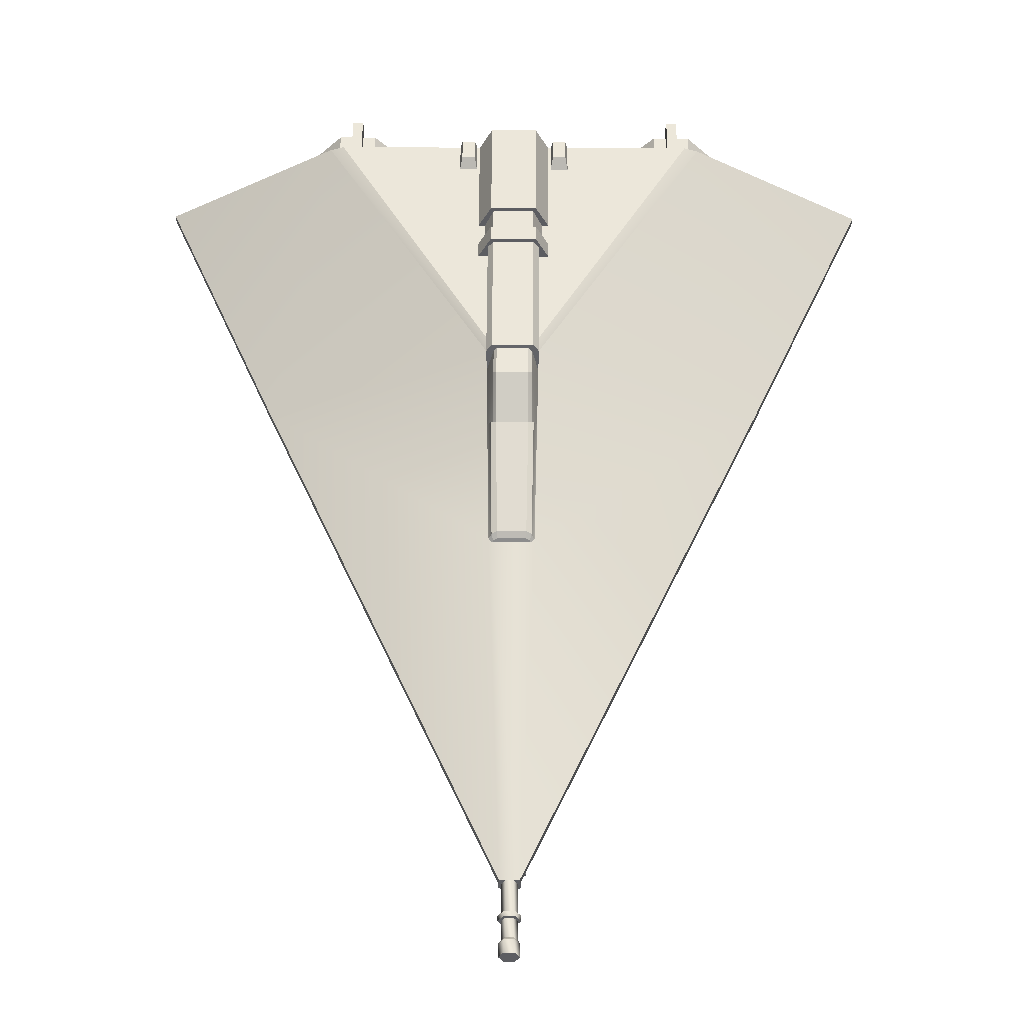
<metadata>
{"format":"obj","ext":"obj","renderer":"f3d","projection":"perspective","resolution":1024,"background":"white","views":[{"elev":53.4,"azim":0.3,"up":"+Y"}]}
</metadata>
<code>
o viper.obj
v -11.86 -4.297 -25.95
v -11.86 4.205 -25.95
v -11.14 -4.297 -25.95
v -11.14 4.205 -25.95
v 11.19 -4.297 -25.95
v 11.19 4.205 -25.95
v 11.9 -4.297 -25.95
v 11.9 4.205 -25.95
v -1.759 7.589 -14.06
v -1.048 8.758 -4.777
v 0.4539 -0.8822 26.75
v 1.743 7.589 -14.06
v -1.993 7.589 -15.22
v -0.4418 -0.8822 26.75
v 1.987 7.589 -16.96
v -0.8545 -7.717 -24.57
v 14.4 6.531 -24.57
v 13.72 5.25 -23.38
v 13.37 6.531 -24.57
v 13.37 6.531 -23.38
v 13.1 7.287 -24.57
v 13.72 5.25 -23.38
v 13.72 5.25 -25.95
v 9.248 5.25 -23.38
v 12.19 7.589 -24.57
v 11.9 4.968 -25.95
v 11.9 4.968 -29.76
v 11.19 4.968 -29.76
v 11.19 4.968 -25.95
v 9.248 5.25 -25.95
v 9.248 5.25 -23.38
v 5.8 6.531 -24.57
v 5.8 6.531 -23.38
v 3.893 7.287 -22.1
v 3.893 7.287 -24.57
v 3.652 8.182 -24.57
v 2.769 8.182 -24.57
v 3.652 7.287 -25.26
v 2.543 7.287 -24.57
v 2.769 7.287 -25.26
v 2.543 7.287 -22.1
v 3.652 8.182 -23.05
v 2.769 8.182 -23.05
v 1.543 9.346 -24.57
v 2.426 7.589 -24.57
v -3.652 8.182 -24.57
v -1.541 9.346 -24.57
v -2.43 7.589 -24.57
v -2.543 7.287 -24.57
v -2.543 7.287 -22.1
v -2.769 8.182 -23.05
v -2.769 8.182 -24.57
v -2.769 7.287 -25.26
v -3.652 7.287 -25.26
v -3.893 7.287 -22.1
v -3.652 8.182 -23.05
v -3.893 7.287 -24.57
v -5.8 6.531 -24.57
v -5.8 6.531 -23.38
v -9.329 5.25 -23.38
v -12.19 7.589 -24.57
v -9.329 5.25 -23.38
v -11.14 4.968 -25.95
v -11.14 4.968 -29.76
v -11.86 4.968 -29.76
v -11.86 4.968 -25.95
v -9.329 5.25 -25.95
v -14.4 6.531 -24.57
v -13.37 6.531 -24.57
v -13.1 7.287 -24.57
v -13.37 6.531 -23.38
v -13.8 5.25 -23.38
v -13.8 5.25 -25.95
v -13.8 5.25 -23.38
v 25 0.365 -24.57
v 23.02 0.365 -24.57
v 23.02 0.365 -23.38
v 16.78 1.814 -23.38
v 16.78 1.814 -23.38
v 15.74 1.011 -25.95
v 15.74 1.011 -28.99
v 14.83 0.655 -28.99
v 12.78 4.202 -28.99
v 12.78 4.202 -25.95
v 14.83 0.655 -26.25
v 16.78 1.814 -25.95
v 6.375 1.814 -23.38
v 11.9 4.205 -28.99
v 11.9 4.205 -30.16
v 11.19 4.205 -30.16
v 11.9 2.845 -29.76
v 11.9 2.845 -28.99
v 11.19 2.845 -28.99
v 11.19 4.205 -28.99
v 11.19 2.845 -29.76
v 12.39 3.295 -28.99
v 12.39 3.295 -26.25
v 10.26 4.202 -28.99
v 10.66 3.295 -26.25
v 8.21 0.655 -26.25
v 10.66 3.295 -28.99
v 8.21 0.655 -28.99
v 10.26 4.202 -25.95
v 7.303 1.011 -28.99
v 7.303 1.011 -25.95
v 6.375 1.814 -25.95
v 6.375 1.814 -23.38
v 3.893 2.661 -24.57
v 3.652 3.835 -25.26
v 2.543 2.661 -24.57
v 2.769 3.835 -25.26
v 2.193 0.7554 -22.79
v 2.193 0.7554 -24.57
v -2.193 0.7554 -22.79
v -2.543 2.661 -24.57
v -3.893 2.661 -24.57
v -2.769 3.835 -25.26
v -3.652 3.835 -25.26
v -2.193 0.7554 -24.57
v -6.271 1.814 -23.38
v -6.271 1.814 -23.38
v -7.305 1.011 -25.95
v -7.305 1.011 -28.99
v -8.212 0.655 -28.99
v -11.14 4.205 -28.99
v -11.14 4.205 -30.16
v -11.86 4.205 -30.16
v -11.14 2.845 -29.76
v -11.14 2.845 -28.99
v -11.86 2.845 -28.99
v -11.86 4.205 -28.99
v -11.86 2.845 -29.76
v -10.66 3.295 -28.99
v -10.66 3.295 -26.25
v -10.27 4.202 -28.99
v -10.27 4.202 -25.95
v -12.39 3.295 -26.25
v -8.212 0.655 -26.25
v -12.39 3.295 -28.99
v -6.271 1.814 -25.95
v -16.67 1.814 -23.38
v -12.78 4.202 -28.99
v -14.84 0.655 -26.25
v -14.84 0.655 -28.99
v -12.78 4.202 -25.95
v -15.74 1.011 -28.99
v -15.74 1.011 -25.95
v -16.67 1.814 -25.95
v -16.67 1.814 -23.38
v -23.02 0.365 -24.57
v -23.02 0.365 -23.38
v -25 0.365 -24.57
v 25 -0.2415 -24.57
v 23.02 -0.2415 -24.57
v 23.02 -0.2415 -23.38
v 16.78 -1.882 -23.38
v 14.83 -0.7382 -28.99
v 16.78 -1.882 -23.38
v 15.74 -1.1 -25.95
v 15.74 -1.1 -28.99
v 16.78 -1.882 -25.95
v 14.83 -0.7382 -26.25
v 6.375 -1.882 -23.38
v 11.9 -2.938 -28.99
v 11.19 -2.938 -28.99
v 11.9 -2.938 -29.76
v 11.19 -2.938 -29.76
v 12.32 -3.386 -28.99
v 12.32 -3.386 -26.25
v 10.73 -3.386 -26.25
v 8.21 -0.7382 -26.25
v 8.21 -0.7382 -28.99
v 10.73 -3.386 -28.99
v 7.303 -1.1 -25.95
v 7.303 -1.1 -28.99
v 6.375 -1.882 -23.38
v 6.375 -1.882 -25.95
v 5.8 -3.12 -23.38
v 2.193 -0.9739 -24.57
v 2.193 -3.12 -23.38
v 0.8545 -3.231 -22.79
v 2.208 -0.4718 -23.97
v 2.208 -0.9723 -24.47
v 2.208 -1.473 -23.97
v 2.208 -0.9723 -23.46
v 5.8 -0.9739 -24.57
v -0.8545 -3.231 -22.79
v -2.209 -0.9723 -24.47
v -2.209 -1.473 -23.97
v -2.209 -0.9723 -23.46
v -2.209 -0.4718 -23.97
v -2.193 -0.9739 -24.57
v -5.8 -0.9739 -24.57
v -2.193 -3.12 -23.38
v -5.8 -3.12 -23.38
v -6.271 -1.882 -23.38
v -8.212 -0.7382 -28.99
v -6.271 -1.882 -23.38
v -7.305 -1.1 -25.95
v -7.305 -1.1 -28.99
v -11.14 -2.938 -28.99
v -11.86 -2.938 -28.99
v -11.14 -2.938 -29.76
v -11.86 -2.938 -29.76
v -10.73 -3.386 -28.99
v -6.271 -1.882 -25.95
v -8.212 -0.7382 -26.25
v -10.73 -3.386 -26.25
v -12.32 -3.386 -26.25
v -12.32 -3.386 -28.99
v -16.67 -1.882 -23.38
v -14.84 -0.7382 -26.25
v -14.84 -0.7382 -28.99
v -15.74 -1.1 -25.95
v -15.74 -1.1 -28.99
v -16.67 -1.882 -23.38
v -16.67 -1.882 -25.95
v -23.02 -0.2415 -23.38
v -23.02 -0.2415 -24.57
v -25 -0.2415 -24.57
v 13.54 -5.24 -23.38
v 12.71 -4.293 -28.99
v 12.71 -4.293 -25.95
v 13.54 -5.24 -25.95
v 13.54 -5.24 -23.38
v 12.19 -7.174 -24.57
v 12.19 -7.174 -23.38
v 9.423 -5.24 -23.38
v 12.5 -8.324 -24.57
v 11.9 -4.297 -28.99
v 11.19 -4.297 -30.16
v 11.9 -4.297 -30.16
v 11.9 -5.061 -29.76
v 11.9 -5.061 -25.95
v 11.19 -5.061 -25.95
v 11.19 -4.297 -28.99
v 11.19 -5.061 -29.76
v 10.34 -4.293 -28.99
v 10.34 -4.293 -25.95
v 9.423 -5.24 -25.95
v 9.423 -5.24 -23.38
v 0.8545 -7.717 -22.79
v 0.8545 -7.717 -24.57
v 0.8545 -4.726 -25.21
v 0.8545 -7.717 -25.21
v 1.917 -7.174 -24.57
v 1.917 -8.324 -24.57
v 1.917 -8.791 -24.57
v 2.193 -7.174 -23.38
v 2.193 -7.174 -22.79
v -0.8545 -7.717 -22.79
v -0.8545 -4.726 -25.21
v -0.8545 -7.717 -25.21
v -1.917 -8.791 -24.57
v -2.193 -7.174 -22.79
v -2.193 -7.174 -23.38
v -1.917 -7.174 -24.57
v -1.917 -8.324 -24.57
v -9.504 -5.24 -23.38
v -12.19 -7.174 -23.38
v -12.19 -7.174 -24.57
v -11.14 -4.297 -28.99
v -11.86 -4.297 -30.16
v -11.14 -4.297 -30.16
v -11.14 -5.061 -29.76
v -11.14 -5.061 -25.95
v -11.86 -5.061 -25.95
v -11.86 -4.297 -28.99
v -11.86 -5.061 -29.76
v -10.34 -4.293 -28.99
v -10.34 -4.293 -25.95
v -9.504 -5.24 -25.95
v -9.504 -5.24 -23.38
v -13.62 -5.24 -23.38
v -12.5 -8.324 -24.57
v -12.71 -4.293 -28.99
v -12.71 -4.293 -25.95
v -13.62 -5.24 -25.95
v -13.62 -5.24 -23.38
v 1.987 7.589 -15.22
v 1.38 9.031 -15.22
v 1.38 9.031 -16.96
v 2.426 7.589 -15.22
v 1.543 9.346 -14.06
v 1.543 9.346 -15.22
v 1.746 8.545 -14.06
v 1.38 9.031 -14.06
v 2.426 7.589 -16.96
v 1.543 9.346 -16.96
v 2.426 7.589 -14.06
v -1.38 9.031 -16.96
v -1.38 9.031 -15.22
v -1.993 7.589 -16.96
v -1.38 9.031 -14.06
v -1.746 8.545 -14.06
v -2.43 7.589 -16.96
v -1.541 9.346 -16.96
v -1.541 9.346 -14.06
v -2.43 7.589 -14.06
v -1.541 9.346 -15.22
v -2.43 7.589 -15.22
v 1.746 7.287 -5.776
v 1.746 7.589 -6.691
v -1.756 7.287 -5.776
v -1.757 7.589 -6.691
v 16.77 0.365 -5.776
v -16.77 0.365 -5.776
v 16.77 -0.2415 -5.776
v -16.77 -0.2415 -5.776
v 1.85 -8.324 -5.776
v 1.85 -8.791 -5.776
v -1.85 -8.791 -5.776
v -1.85 -8.324 -5.776
v 1.746 8.545 -4.72
v 1.718 7.014 -4.336
v 1.64 6.24 -0.3199
v 1.305 6.899 0.0583
v 1.406 7.141 0.1976
v 1.305 8.553 -2.864
v 1.305 8.545 -4.72
v 1.055 7.257 0.2646
v 1.045 7.089 0.1678
v 1.049 8.765 -2.706
v 1.048 8.758 -4.777
v 1.38 9.037 -4.852
v -1.055 7.257 0.2646
v -1.056 8.759 -4.777
v -1.045 7.089 0.1678
v -1.057 8.765 -2.706
v -1.408 7.141 0.1976
v -1.257 6.899 0.0583
v -1.648 6.24 -0.3199
v -1.257 8.553 -2.864
v -1.718 7.014 -4.336
v -1.257 8.545 -4.72
v -1.38 9.037 -4.852
v -1.746 8.545 -4.72
v 1.85 -7.932 -4.336
v 1.224 -7.434 -4.336
v -1.224 -7.434 -4.336
v -1.85 -7.932 -4.336
v 1.29 5.011 7.701
v 0.9479 5.192 7.604
v 0.9111 4.874 7.955
v -0.9112 4.874 7.955
v -0.9479 5.192 7.604
v -1.292 5.011 7.701
v 1.479 4.659 7.885
v 1.268 4.577 8.112
v 1.187 4.728 8.033
v -1.272 4.577 8.112
v -1.189 4.728 8.033
v -1.486 4.659 7.885
v 1.03 -3.679 13.01
v 1.546 -3.701 14.84
v -1.03 -3.679 13.01
v -1.546 -3.701 14.84
v 0.4728 -2.083 24.59
v 0.7029 -2.178 21.46
v 0.7029 -2.178 24.59
v 0.4539 -1.385 24.59
v 0.2412 -2.315 24.59
v 0.4728 -2.083 26.75
v 0.2412 -2.315 26.75
v 0.7029 -1.385 24.59
v 0.3365 -2.545 19.59
v 0.3365 -2.545 24.59
v 0.3365 -2.545 26.75
v 0.7029 -0.8822 26.75
v 0.7029 -2.178 26.75
v -0.2291 -2.315 24.59
v -0.2291 -2.315 26.75
v -0.4607 -2.083 26.75
v -0.4418 -1.385 24.59
v -0.4607 -2.083 24.59
v -0.6908 -0.8822 26.75
v -0.3244 -2.545 19.59
v -0.3244 -2.545 24.59
v -0.6908 -2.178 24.59
v -0.6908 -1.385 24.59
v -0.6908 -2.178 21.46
v -0.6908 -2.178 26.75
v -0.3244 -2.545 26.75
v 0.3595 0.465 32.31
v 0.3595 0.465 32.66
v 0.6188 0.365 30.16
v 0.3353 0.423 34.15
v 0.3353 0.423 35.03
v -0.3605 0.465 32.31
v -0.3605 0.465 32.66
v -0.6539 0.365 30.16
v -0.3362 0.423 34.15
v -0.3362 0.423 35.03
v 0.7036 -1.45 28.96
v 1.019 -1.233 28.3
v 1.019 -1.45 28.96
v 0.7195 -0.1586 32.66
v 1.019 -0.8824 28.55
v 0.7036 -1.016 28.96
v 1.019 -1.016 28.96
v 0.7036 -0.8824 28.55
v 0.7036 -1.233 28.3
v 1.019 -1.583 28.55
v 0.7036 -1.583 28.55
v 0.7195 -0.1586 32.31
v 0.7029 -2.178 29.38
v 0.1899 -0.5976 32.31
v 0.7029 -0.3675 29.38
v 0.1899 -0.3535 29.75
v 0.1899 -2.032 29.75
v 0.1798 -2.26 32.42
v 0.1798 -2.26 32.56
v 0.3595 -2.173 32.66
v 0.1899 -1.333 30.37
v 0.1899 -1.333 32.31
v 0.3365 -2.545 29.38
v 0.3595 -0.7821 32.31
v 0.3595 -2.173 32.31
v 0.3595 -0.7821 32.66
v 0.6188 -0.2415 30.16
v 0.671 -0.1586 35.03
v 0.2495 0.2745 29.02
v 0.2495 0.2745 32.66
v 0.4995 -0.1586 29.02
v 0.4995 -0.1586 32.31
v 0.671 -0.1586 34.15
v 0.4995 -0.1586 32.66
v 0.4995 -0.1586 33.94
v 0.2495 0.2745 32.31
v 0.2495 -0.5916 29.02
v 0.2495 -0.5916 32.31
v 0.2495 -0.5916 32.66
v 0.2495 -0.5916 33.94
v 0.2495 0.2745 33.94
v 0.3353 -0.7401 34.15
v 0.3353 -0.7401 35.03
v -0.1778 -0.3535 29.75
v -0.1778 -1.333 32.31
v -0.1778 -0.5976 32.31
v -0.1778 -1.333 30.37
v -0.3244 -2.545 29.38
v -0.3605 -2.173 32.31
v -0.1966 -2.26 32.42
v -0.1966 -2.26 32.56
v -0.3605 -2.173 32.66
v -0.3605 -0.7821 32.66
v -0.6908 -2.178 29.38
v -0.1778 -2.032 29.75
v -0.6908 -0.3675 29.38
v -0.3605 -0.7821 32.31
v -0.7205 -0.1586 32.66
v -0.7205 -0.1586 32.31
v -0.6539 -0.2415 30.16
v -0.2505 0.2745 29.02
v -0.2505 0.2745 32.66
v -0.2505 0.2745 32.31
v -0.5005 -0.1586 29.02
v -0.5005 -0.1586 32.31
v -0.2505 -0.5916 29.02
v -0.2505 -0.5916 32.31
v -0.5005 -0.1586 32.66
v -0.2505 -0.5916 32.66
v -0.2505 0.2745 33.94
v -0.5005 -0.1586 33.94
v -0.2505 -0.5916 33.94
v -0.672 -0.1586 34.15
v -0.672 -0.1586 35.03
v -0.3362 -0.7401 34.15
v -0.3362 -0.7401 35.03
v -14.4 6.531 -24.57
v 1.479 4.659 7.885
v -1.486 4.659 7.885
g viper.obj_Engine
f 5 236 235
f 7 234 230
f 22 86 23
f 30 106 31
f 67 148 73
f 79 86 22
f 80 160 81
f 82 157 85
f 89 91 90
f 91 95 90
f 97 101 96
f 98 104 103
f 99 101 97
f 100 172 102
f 104 105 103
f 106 107 31
f 123 136 122
f 126 127 65
f 134 139 133
f 135 136 123
f 137 139 134
f 140 148 67
f 140 217 148
f 140 278 217
f 146 215 147
f 147 215 214
f 157 162 85
f 158 224 161
f 158 225 224
f 159 160 80
f 164 230 166
f 167 236 165
f 168 173 169
f 169 173 170
f 171 172 100
f 175 238 174
f 205 207 197
f 205 208 207
f 206 278 140
f 210 212 209
f 210 213 212
f 230 232 166
f 230 233 232
f 230 234 233
f 231 236 167
f 231 237 236
f 236 237 235
f 238 239 174
f 264 269 263
f 265 269 264
f 271 276 270
f 271 277 276
f 272 278 206
f 388 436 421
f 388 469 436
f 393 469 388
f 422 425 424
f 422 429 425
f 422 454 429
f 423 428 427
f 423 434 428
f 423 455 434
f 424 431 430
f 425 431 424
f 427 433 432
f 428 433 427
f 430 460 459
f 431 460 430
f 432 465 462
f 433 465 432
f 454 456 429
f 454 457 456
f 455 463 434
f 457 458 456
f 457 459 458
f 459 460 458
f 461 463 455
f 461 464 463
f 462 464 461
f 462 465 464
f 467 469 393
f 23 31 22
f 27 29 26
f 28 29 27
f 30 31 23
f 62 140 67
f 64 126 65
f 65 131 66
f 66 131 2
f 81 84 80
f 82 97 96
f 83 84 81
f 85 97 82
f 92 93 91
f 93 95 91
f 99 102 101
f 100 102 99
f 104 175 105
f 105 175 174
f 121 140 62
f 122 200 123
f 124 134 133
f 124 138 134
f 126 128 127
f 128 132 127
f 135 142 136
f 142 145 136
f 143 213 144
f 148 217 149
f 149 217 216
f 157 168 162
f 168 169 162
f 170 173 171
f 171 173 172
f 199 200 122
f 201 203 202
f 203 204 202
f 205 210 208
f 208 210 209
f 212 213 143
f 215 276 214
f 223 238 222
f 223 239 238
f 224 241 240
f 225 241 224
f 232 237 231
f 233 237 232
f 266 267 265
f 267 269 265
f 272 279 278
f 273 279 272
f 276 277 214
f 387 392 388
f 388 421 387
f 392 393 388
f 392 466 393
f 421 426 387
f 421 436 426
f 426 436 435
f 435 469 468
f 436 469 435
f 466 467 393
f 466 468 467
f 468 469 467
f 1 268 267
f 3 266 262
f 8 88 26
f 26 88 27
f 28 94 29
f 29 94 6
f 64 66 63
f 65 66 64
f 73 148 74
f 79 161 86
f 81 96 83
f 81 157 82
f 81 160 157
f 82 96 81
f 83 101 98
f 85 100 97
f 85 171 100
f 88 89 27
f 88 91 89
f 88 92 91
f 90 94 28
f 90 95 94
f 94 95 93
f 96 101 83
f 97 100 99
f 101 104 98
f 102 104 101
f 102 172 104
f 106 177 107
f 107 177 176
f 121 206 140
f 124 197 138
f 129 130 128
f 130 132 128
f 137 144 139
f 143 144 137
f 148 149 74
f 158 161 79
f 160 168 157
f 160 222 168
f 162 171 85
f 164 166 165
f 166 167 165
f 168 238 173
f 169 171 162
f 170 171 169
f 172 175 104
f 173 175 172
f 173 238 175
f 177 240 176
f 197 207 138
f 198 206 121
f 201 262 203
f 204 268 202
f 217 278 216
f 222 238 168
f 234 235 233
f 235 237 233
f 240 241 176
f 262 264 203
f 262 265 264
f 262 266 265
f 263 268 204
f 263 269 268
f 268 269 267
f 278 279 216
f 387 434 392
f 426 433 428
f 426 434 387
f 426 435 433
f 428 434 426
f 434 463 392
f 435 465 433
f 435 468 465
f 463 466 392
f 464 466 463
f 465 466 464
f 465 468 466
f 4 125 63
f 23 106 30
f 27 89 28
f 63 125 64
f 67 74 62
f 73 74 67
f 83 98 84
f 86 106 23
f 86 177 106
f 86 240 177
f 89 90 28
f 98 103 84
f 125 126 64
f 125 128 126
f 125 129 128
f 127 131 65
f 127 132 131
f 131 132 130
f 134 143 137
f 138 143 134
f 138 212 143
f 142 146 145
f 146 147 145
f 159 222 160
f 159 223 222
f 161 240 86
f 166 231 167
f 166 232 231
f 198 272 206
f 198 273 272
f 199 270 200
f 199 271 270
f 203 263 204
f 203 264 263
f 207 212 138
f 208 212 207
f 209 212 208
f 224 240 161
f 123 197 124
f 123 200 197
f 124 133 123
f 133 135 123
f 133 139 135
f 139 142 135
f 139 146 142
f 144 146 139
f 144 213 146
f 200 205 197
f 200 270 205
f 205 276 210
f 210 215 213
f 210 276 215
f 213 215 146
f 270 276 205
g viper.obj_Hull
f 11 363 361
f 14 374 373
f 15 282 280
f 16 253 243
f 19 77 20
f 21 303 302
f 25 303 21
f 34 42 41
f 35 109 38
f 36 38 37
f 38 40 37
f 39 111 110
f 40 111 39
f 42 43 41
f 45 47 44
f 45 48 47
f 46 56 51
f 49 53 52
f 51 52 46
f 53 118 54
f 54 57 46
f 58 193 59
f 70 305 61
f 75 306 153
f 76 77 19
f 108 109 35
f 112 119 113
f 114 119 112
f 117 118 53
f 151 218 150
f 152 309 307
f 179 186 180
f 180 186 178
f 182 191 185
f 183 188 182
f 184 188 183
f 184 189 188
f 185 189 184
f 185 190 189
f 185 191 190
f 187 252 251
f 188 191 182
f 193 195 59
f 218 219 150
f 220 309 152
f 226 249 227
f 229 310 247
f 242 244 181
f 242 245 244
f 243 253 245
f 246 249 226
f 246 257 249
f 249 256 250
f 249 257 256
f 250 256 255
f 252 253 251
f 256 261 260
f 257 261 256
f 258 313 275
f 280 282 281
f 285 298 284
f 285 300 298
f 286 325 314
f 287 325 286
f 288 297 296
f 289 297 288
f 295 336 294
f 295 337 336
f 304 305 70
f 306 308 153
f 311 338 312
f 318 343 342
f 319 324 323
f 320 324 319
f 321 343 318
f 323 328 322
f 323 329 328
f 327 333 329
f 327 335 333
f 330 346 326
f 330 347 346
f 338 341 312
f 339 354 340
f 343 346 344
f 344 346 345
f 347 472 352
f 349 471 350
f 350 471 342
f 352 472 351
f 354 356 340
f 358 363 362
f 359 365 360
f 359 367 366
f 360 367 359
f 360 378 367
f 361 363 358
f 362 372 371
f 363 364 362
f 364 372 362
f 365 378 360
f 365 379 378
f 365 380 379
f 366 378 377
f 367 378 366
f 370 416 368
f 372 375 371
f 373 375 372
f 374 375 373
f 378 381 377
f 379 381 378
f 380 381 379
f 383 447 382
f 384 417 389
f 385 419 397
f 386 453 420
f 390 419 385
f 390 446 419
f 390 451 446
f 391 453 386
f 395 400 396
f 396 403 395
f 398 400 395
f 405 417 384
f 406 416 370
f 407 414 409
f 407 415 414
f 409 414 410
f 417 450 389
f 418 450 417
f 419 445 413
f 419 446 445
f 437 440 439
f 437 448 440
f 439 440 438
f 441 447 383
f 442 450 418
f 450 452 389
f 10 336 335
f 33 186 32
f 35 38 36
f 36 43 42
f 37 40 39
f 37 43 36
f 38 109 40
f 44 288 45
f 44 289 288
f 46 57 56
f 48 297 47
f 49 51 50
f 49 117 53
f 52 54 46
f 53 54 52
f 56 57 55
f 59 69 58
f 59 71 69
f 61 303 25
f 61 305 303
f 76 155 77
f 109 111 40
f 112 250 114
f 115 118 117
f 116 118 115
f 153 308 229
f 154 155 76
f 178 186 33
f 192 194 193
f 194 195 193
f 218 261 219
f 245 252 244
f 245 253 252
f 248 311 254
f 250 255 114
f 260 261 218
f 282 291 281
f 283 300 285
f 283 301 300
f 284 298 290
f 291 292 281
f 296 297 48
f 298 299 290
f 308 310 229
f 308 355 310
f 308 420 355
f 309 391 307
f 309 453 391
f 311 312 254
f 314 320 315
f 314 325 320
f 317 323 322
f 319 323 317
f 320 325 324
f 321 346 343
f 324 336 327
f 325 336 324
f 326 346 321
f 329 331 328
f 329 333 331
f 335 337 334
f 336 337 335
f 339 341 338
f 340 341 339
f 345 349 344
f 345 351 349
f 345 352 351
f 349 350 344
f 354 357 356
f 355 357 354
f 368 441 383
f 394 400 399
f 394 403 396
f 394 404 403
f 395 402 398
f 395 403 402
f 396 400 394
f 398 401 400
f 398 402 401
f 400 401 399
f 403 404 402
f 411 418 412
f 411 442 418
f 411 443 442
f 412 418 413
f 412 443 411
f 412 444 443
f 412 445 444
f 413 418 417
f 413 445 412
f 414 440 410
f 416 441 368
f 417 419 413
f 440 448 410
f 443 444 442
f 444 445 442
f 445 446 442
f 446 450 442
f 9 305 295
f 20 32 19
f 20 33 32
f 32 186 58
f 35 42 34
f 36 42 35
f 39 43 37
f 41 43 39
f 47 289 44
f 47 297 289
f 49 52 51
f 50 56 55
f 51 56 50
f 54 118 57
f 57 118 116
f 58 186 113
f 71 150 69
f 71 151 150
f 108 110 109
f 110 111 109
f 113 119 58
f 113 186 179
f 115 117 49
f 119 192 58
f 154 226 155
f 181 252 187
f 192 193 58
f 226 227 155
f 244 252 181
f 247 310 248
f 275 309 220
f 275 313 309
f 283 285 284
f 284 290 283
f 291 293 292
f 292 293 13
f 294 325 287
f 294 336 325
f 298 300 299
f 300 301 299
f 304 337 305
f 305 337 295
f 306 386 308
f 310 311 248
f 310 338 311
f 313 357 309
f 317 318 316
f 317 322 318
f 318 322 321
f 322 326 321
f 322 328 326
f 324 329 323
f 327 329 324
f 328 330 326
f 328 331 330
f 331 332 330
f 334 337 304
f 338 354 339
f 338 355 354
f 343 344 342
f 344 350 342
f 346 347 345
f 347 352 345
f 357 453 309
f 368 383 370
f 369 406 370
f 369 408 406
f 370 376 369
f 370 382 376
f 370 383 382
f 382 447 376
f 384 389 385
f 385 405 384
f 386 420 308
f 389 390 385
f 389 452 390
f 390 452 451
f 397 405 385
f 397 417 405
f 397 419 417
f 408 410 406
f 409 410 408
f 410 416 406
f 410 448 416
f 415 438 414
f 416 448 441
f 437 449 448
f 438 440 414
f 441 448 447
f 446 451 450
f 447 449 376
f 448 449 447
f 451 452 450
f 21 306 75
f 70 307 304
f 113 179 112
f 114 192 119
f 114 194 192
f 114 256 194
f 152 307 70
f 179 180 112
f 180 249 112
f 249 250 112
f 254 313 258
f 255 256 114
f 286 303 12
f 286 314 303
f 302 306 21
f 302 348 306
f 303 314 302
f 307 353 304
f 307 391 353
f 312 313 254
f 312 341 313
f 314 315 302
f 315 319 316
f 315 320 319
f 316 319 317
f 318 342 316
f 331 333 332
f 332 347 330
f 332 472 347
f 333 334 332
f 333 335 334
f 340 356 341
f 342 471 316
f 348 386 306
f 353 386 348
f 353 391 386
f 355 420 357
f 356 357 341
f 420 453 357
f 17 76 19
f 17 470 21
f 18 24 20
f 20 78 18
f 21 70 25
f 21 470 70
f 24 33 20
f 24 87 33
f 25 70 61
f 59 120 60
f 59 195 120
f 60 71 59
f 60 72 71
f 69 150 68
f 72 151 71
f 75 76 17
f 75 153 76
f 77 78 20
f 77 156 78
f 77 227 156
f 87 178 33
f 141 151 72
f 141 211 151
f 150 152 68
f 150 219 152
f 151 260 218
f 153 154 76
f 153 229 154
f 154 229 226
f 155 227 77
f 156 227 221
f 163 178 87
f 163 228 178
f 178 249 180
f 194 256 195
f 195 196 120
f 195 259 196
f 211 260 151
f 211 274 260
f 219 220 152
f 219 275 220
f 226 247 246
f 227 228 221
f 227 249 228
f 228 249 178
f 229 247 226
f 247 257 246
f 247 258 257
f 248 254 247
f 254 258 247
f 256 259 195
f 256 260 259
f 258 261 257
f 258 275 261
f 260 274 259
f 261 275 219

</code>
